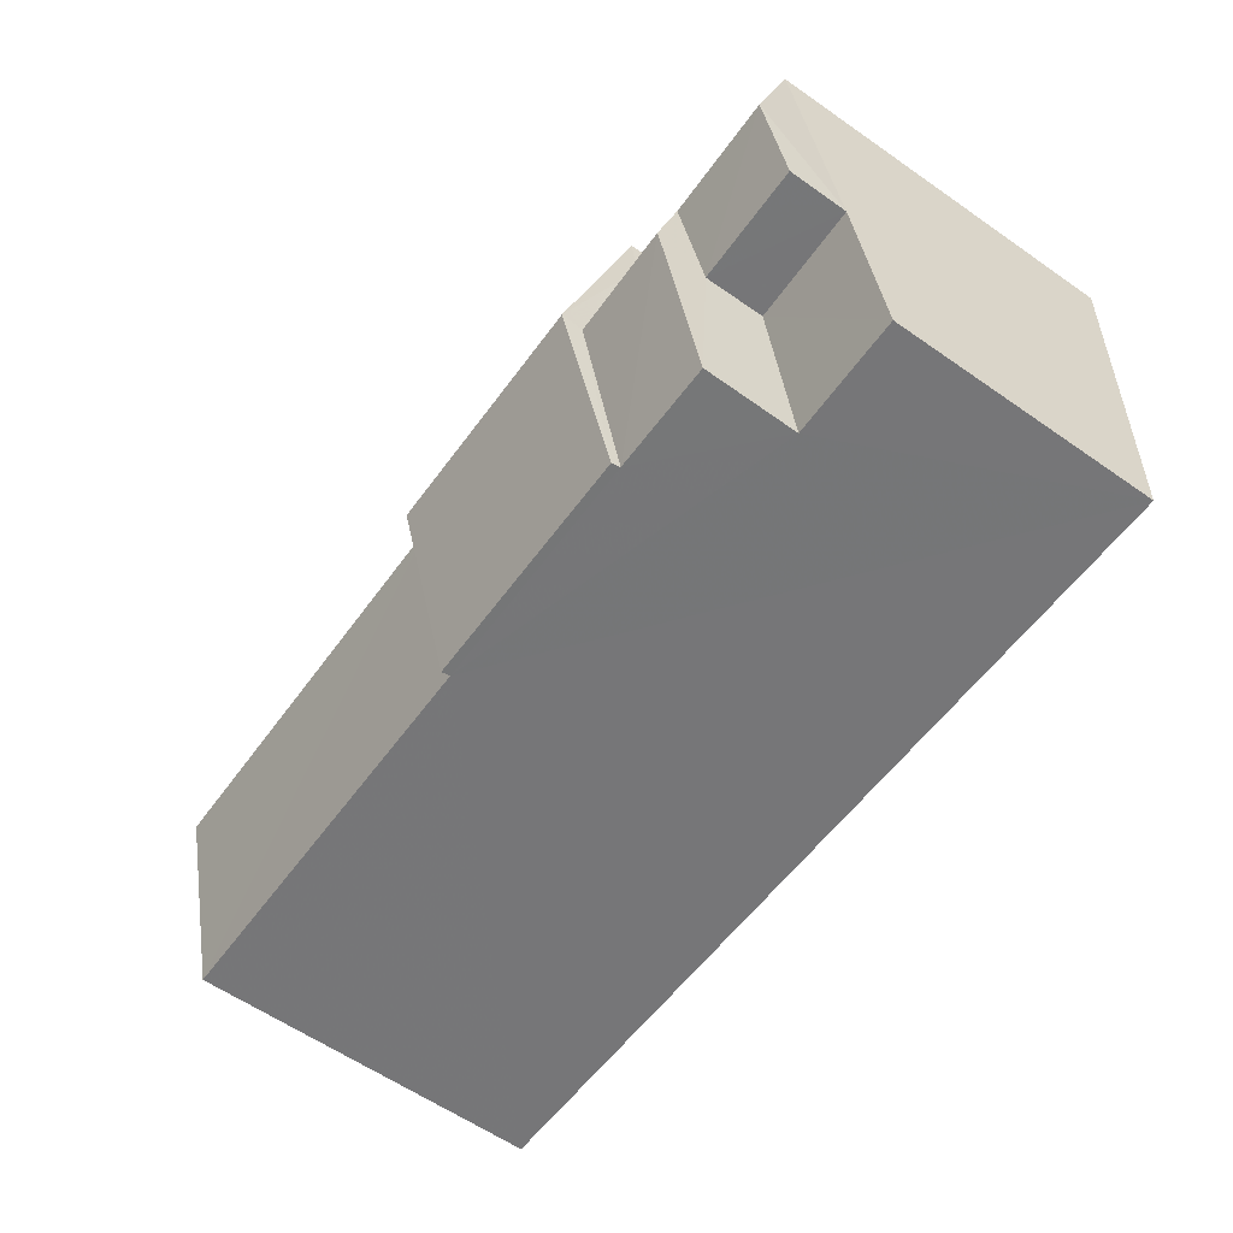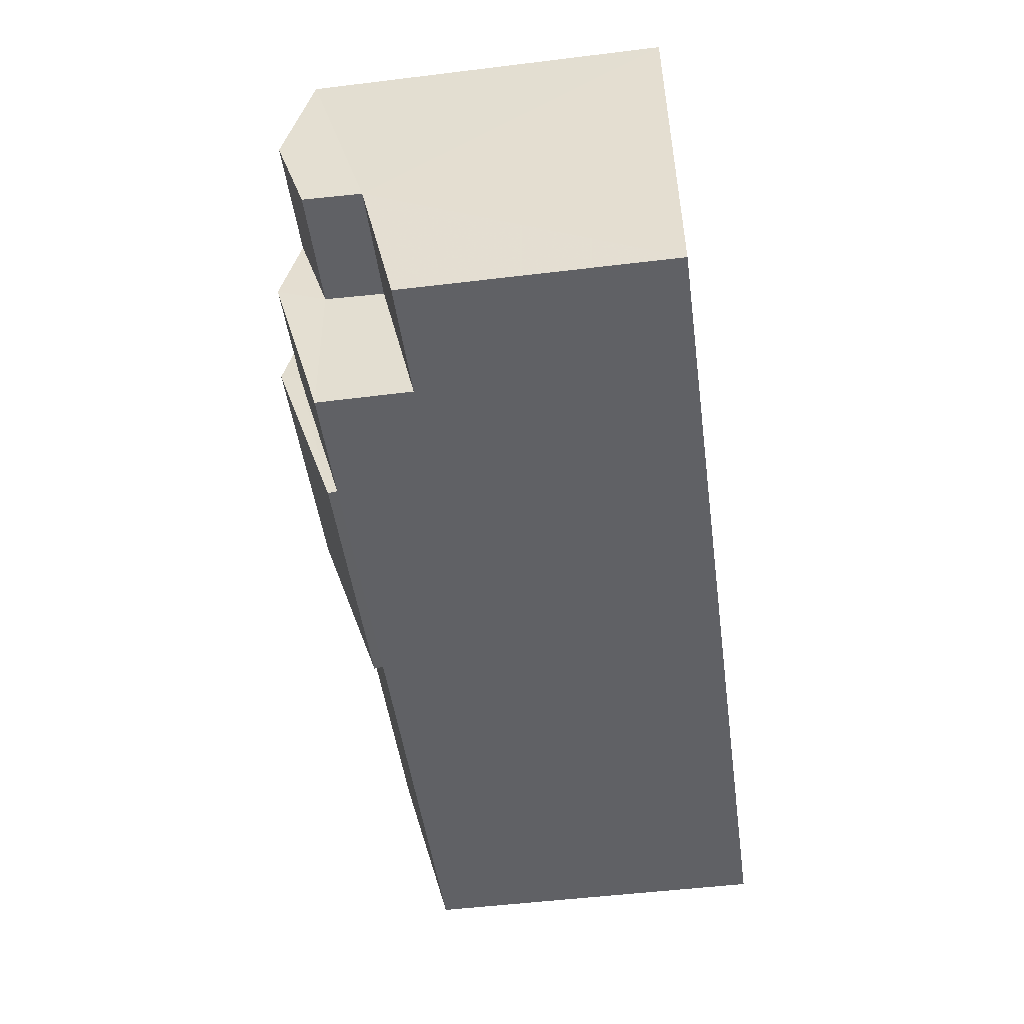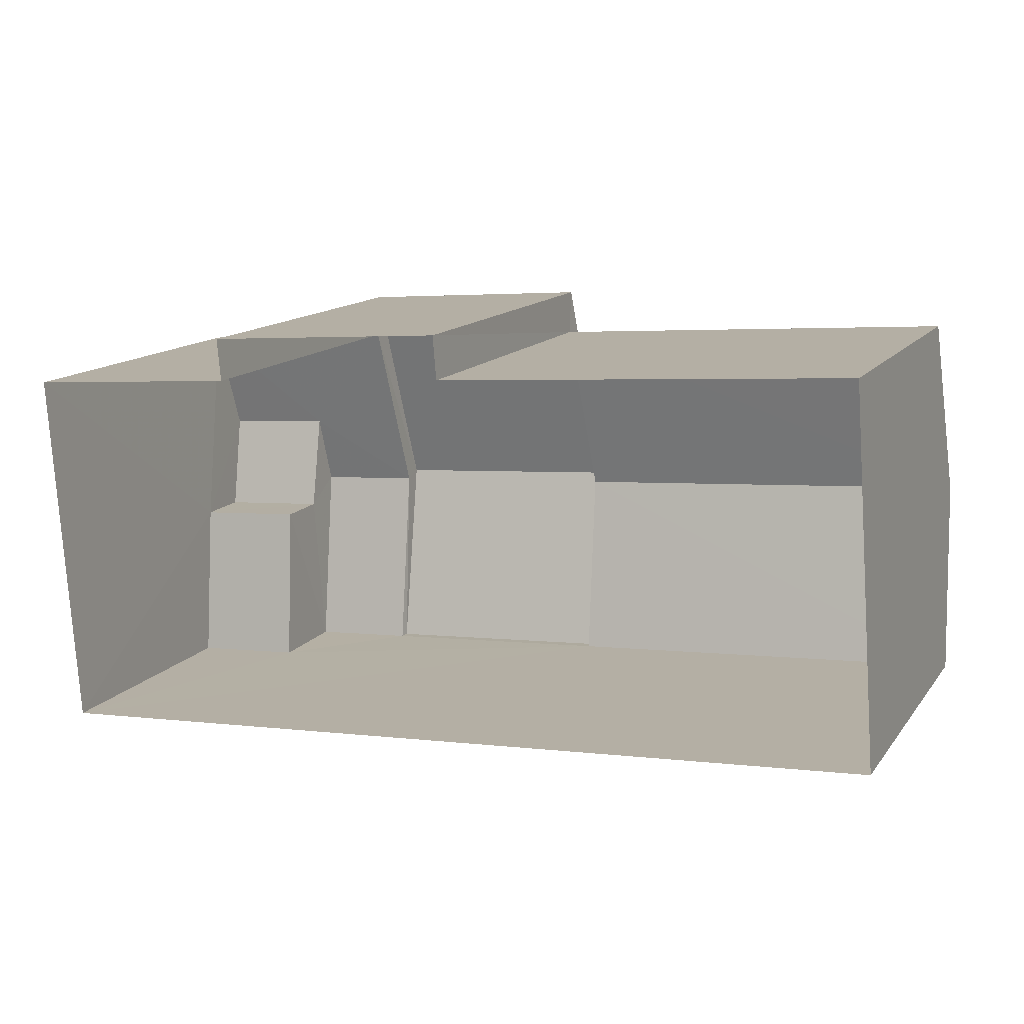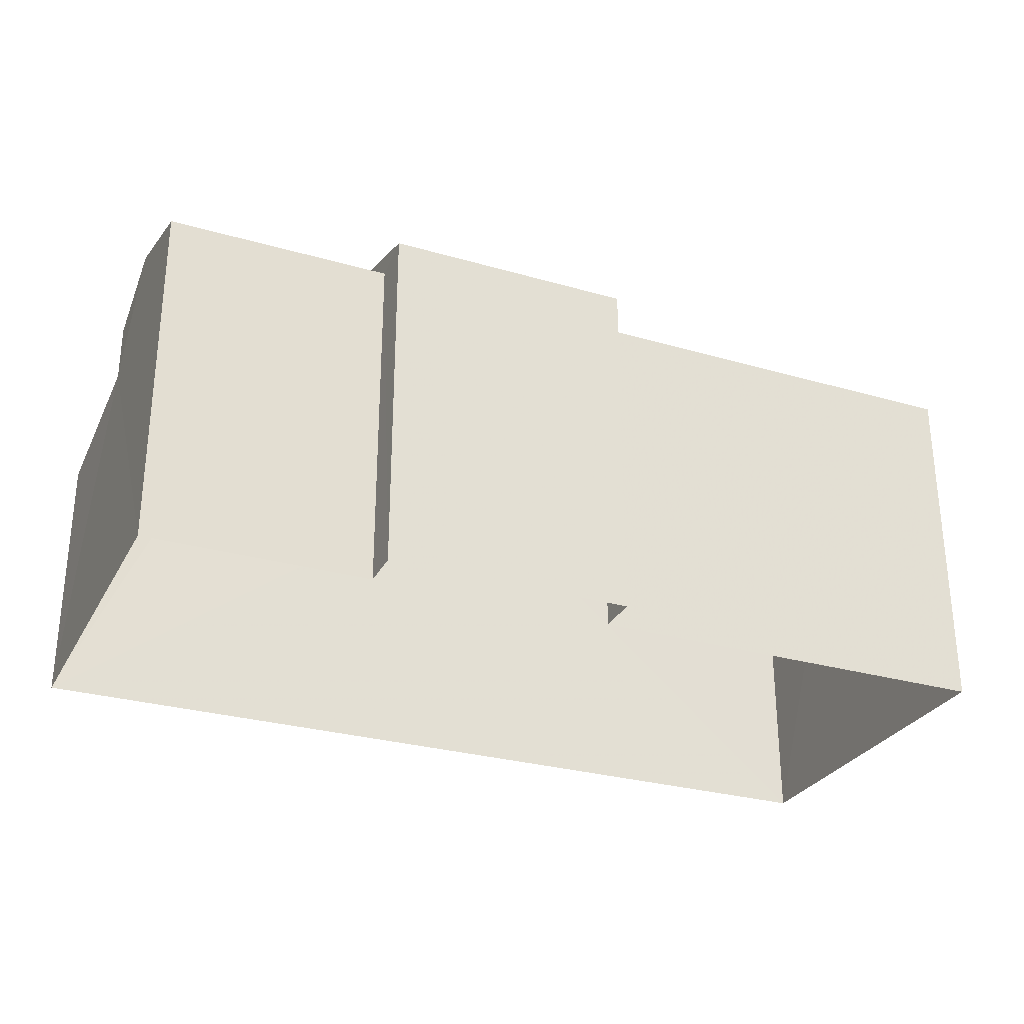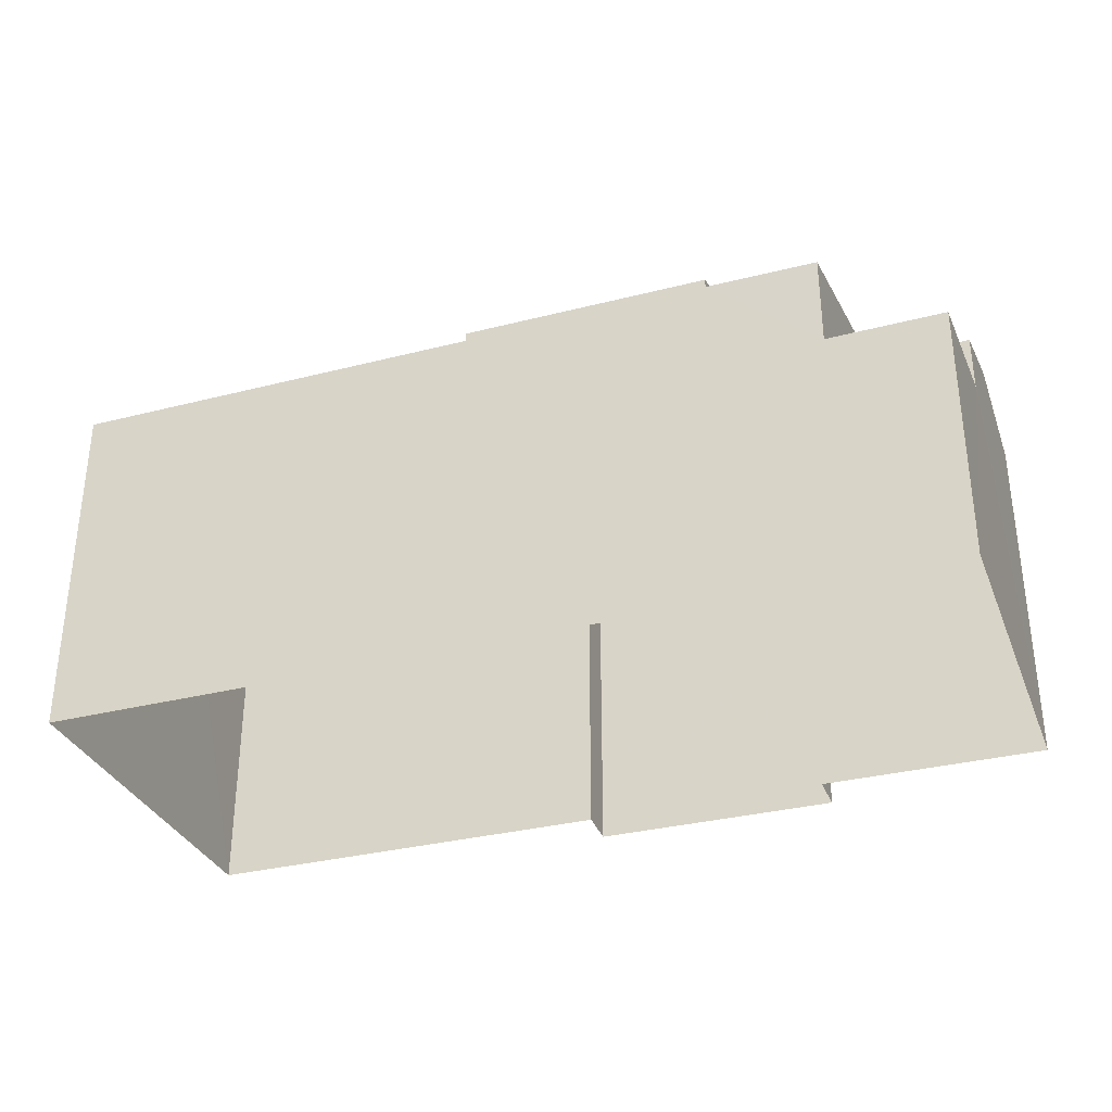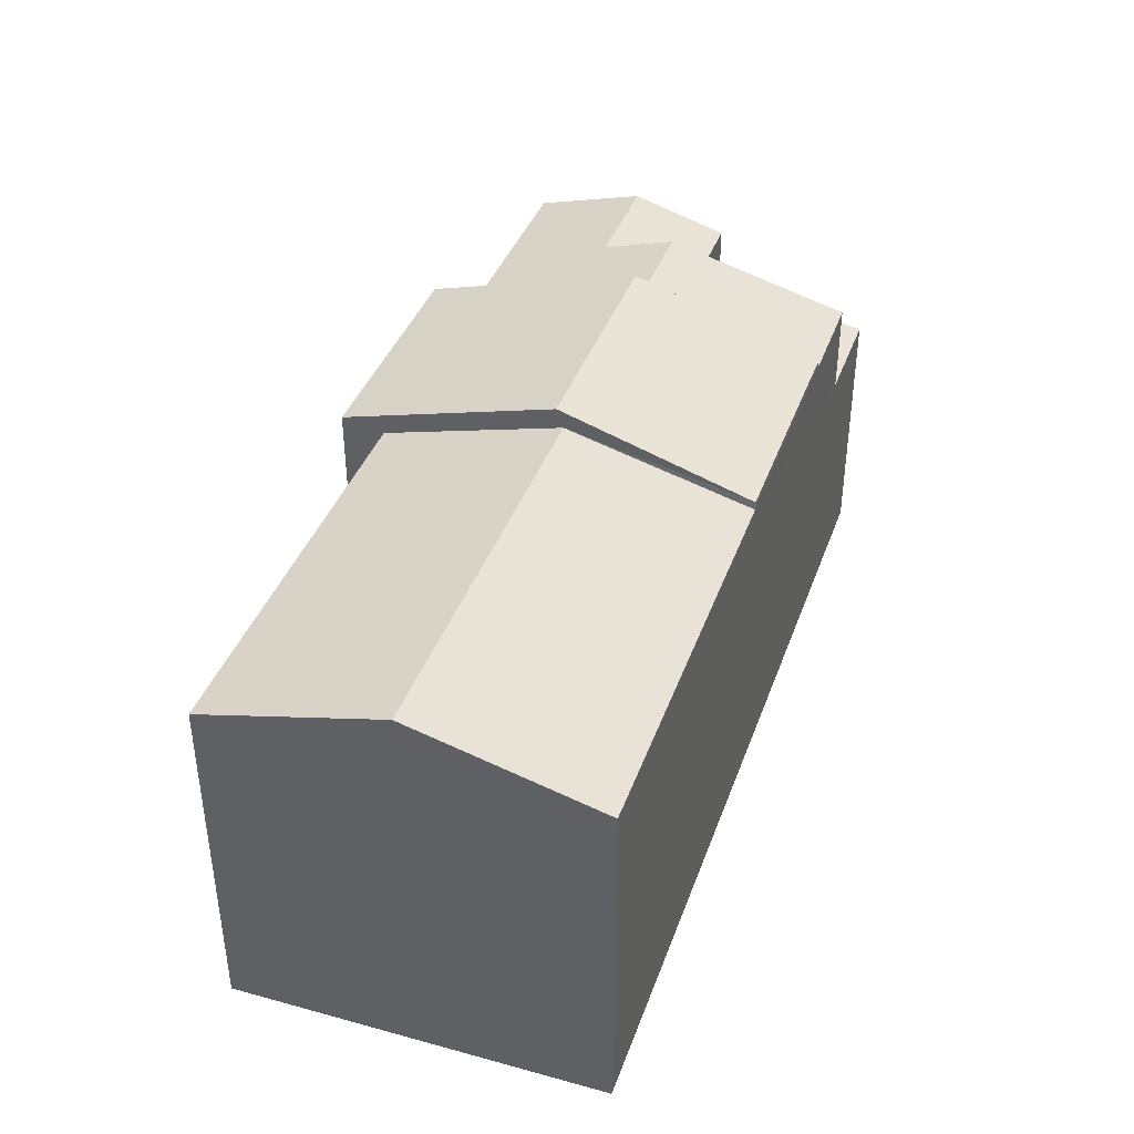
<metadata>
{"format":"obj","ext":"obj","renderer":"f3d","projection":"perspective","resolution":1024,"background":"white","views":[{"elev":-60.6,"azim":54.8,"up":"+Y"},{"elev":-52.4,"azim":97.7,"up":"+Y"},{"elev":13.7,"azim":-156.6,"up":"+Y"},{"elev":-28.7,"azim":152.4,"up":"+Z"},{"elev":-32.8,"azim":15.3,"up":"+Z"},{"elev":39.5,"azim":-75.3,"up":"+Z"}]}
</metadata>
<code>
v -3.732e+05 -1.039e+05 28.28
v -3.731e+05 -1.039e+05 28.28
v -3.732e+05 -1.039e+05 28.28
v -3.731e+05 -1.039e+05 28.28
v -3.731e+05 -1.039e+05 28.28
v -3.731e+05 -1.039e+05 28.28
v -3.731e+05 -1.039e+05 28.28
v -3.731e+05 -1.039e+05 28.28
v -3.731e+05 -1.039e+05 34.18
v -3.731e+05 -1.039e+05 33.5
v -3.731e+05 -1.039e+05 33.51
v -3.731e+05 -1.039e+05 34.19
v -3.731e+05 -1.039e+05 35.54
v -3.731e+05 -1.039e+05 35.54
v -3.731e+05 -1.039e+05 36.77
v -3.731e+05 -1.039e+05 36.77
v -3.731e+05 -1.039e+05 36.35
v -3.732e+05 -1.039e+05 36.35
v -3.732e+05 -1.039e+05 35.36
v -3.732e+05 -1.039e+05 35.36
v -3.731e+05 -1.039e+05 36.35
v -3.731e+05 -1.039e+05 35.36
v -3.731e+05 -1.039e+05 35.36
v -3.731e+05 -1.039e+05 36.35
v -3.731e+05 -1.039e+05 35.96
v -3.731e+05 -1.039e+05 35.36
v -3.731e+05 -1.039e+05 35.36
v -3.731e+05 -1.039e+05 35.96
v -3.731e+05 -1.039e+05 35.36
v -3.732e+05 -1.039e+05 35.36
v -3.732e+05 -1.039e+05 35.54
v -3.731e+05 -1.039e+05 35.54
v -3.731e+05 -1.039e+05 35.36
v -3.731e+05 -1.039e+05 35.36
f 1 2 3
f 3 2 4
f 4 5 6
f 2 7 8
f 5 2 8
f 4 2 5
f 9 10 11
f 12 9 11
f 13 14 15
f 16 13 15
f 17 18 19
f 20 17 19
f 21 22 23
f 21 24 22
f 24 25 26
f 26 25 27
f 24 21 25
f 27 25 28
f 29 30 18
f 17 29 18
f 16 31 32
f 16 15 31
f 33 34 28
f 25 33 28
f 5 26 27
f 6 5 27
f 30 1 18
f 1 3 18
f 3 19 18
f 2 29 7
f 7 29 14
f 14 29 15
f 31 17 20
f 15 17 31
f 29 17 15
f 19 3 20
f 22 31 20
f 32 31 22
f 20 3 4
f 23 22 10
f 10 4 11
f 10 22 20
f 10 20 4
f 10 9 23
f 23 33 21
f 21 33 25
f 9 33 23
f 27 28 12
f 27 12 6
f 28 34 12
f 6 12 4
f 4 12 11
f 13 8 7
f 14 13 7
f 12 34 33
f 9 12 33
f 2 1 30
f 29 2 30
f 32 22 24
f 5 8 26
f 24 26 16
f 32 24 16
f 26 8 13
f 16 26 13

</code>
